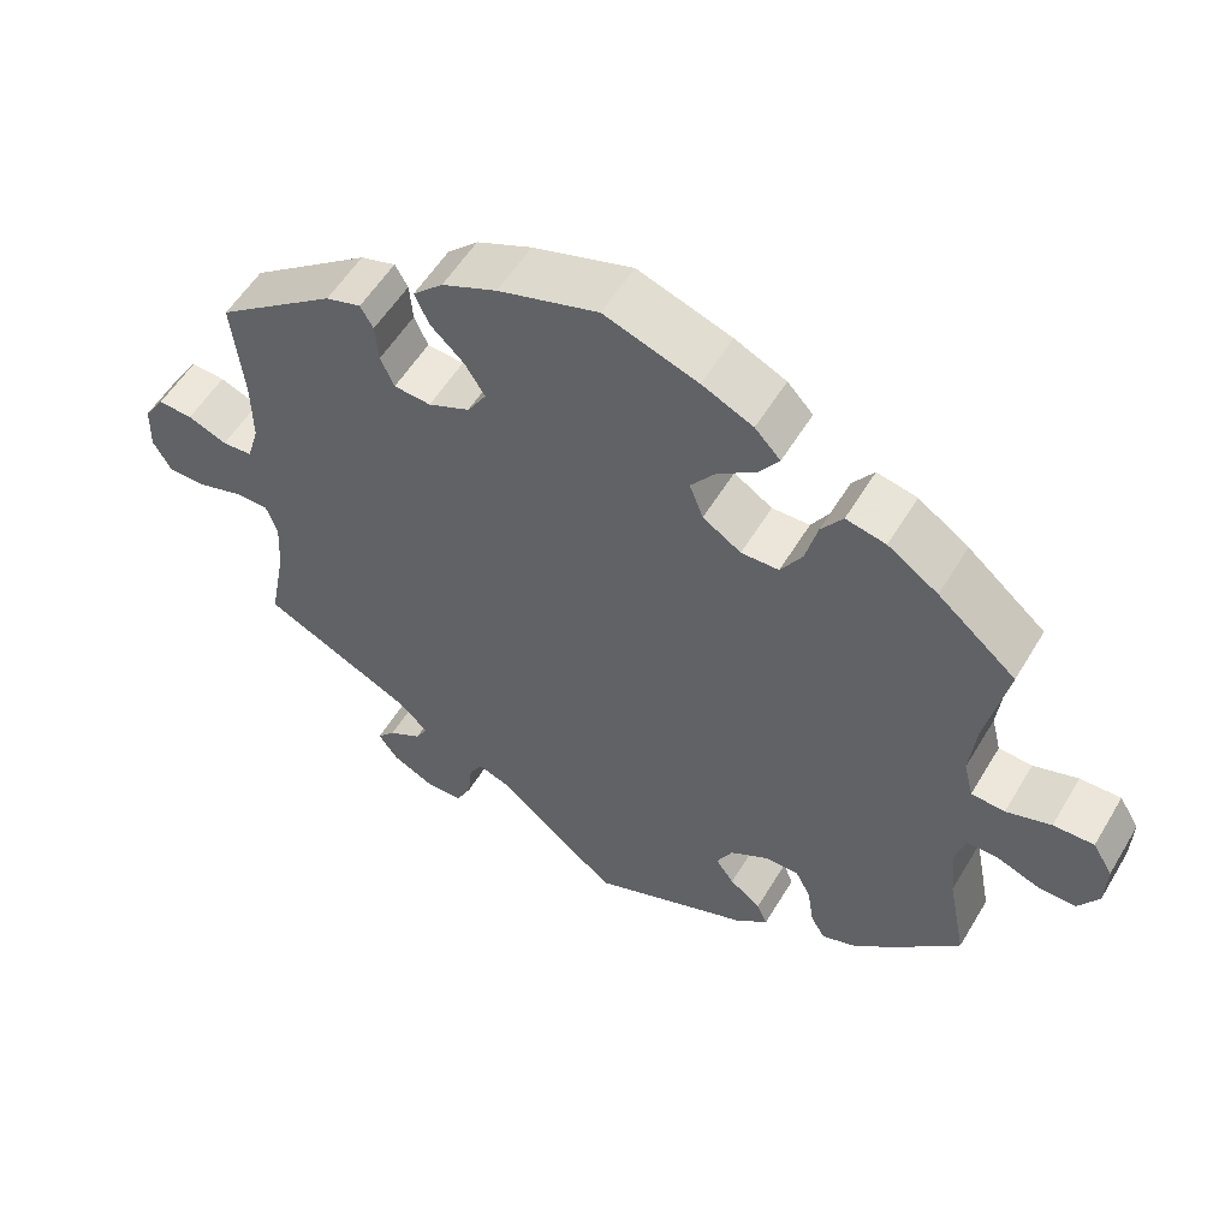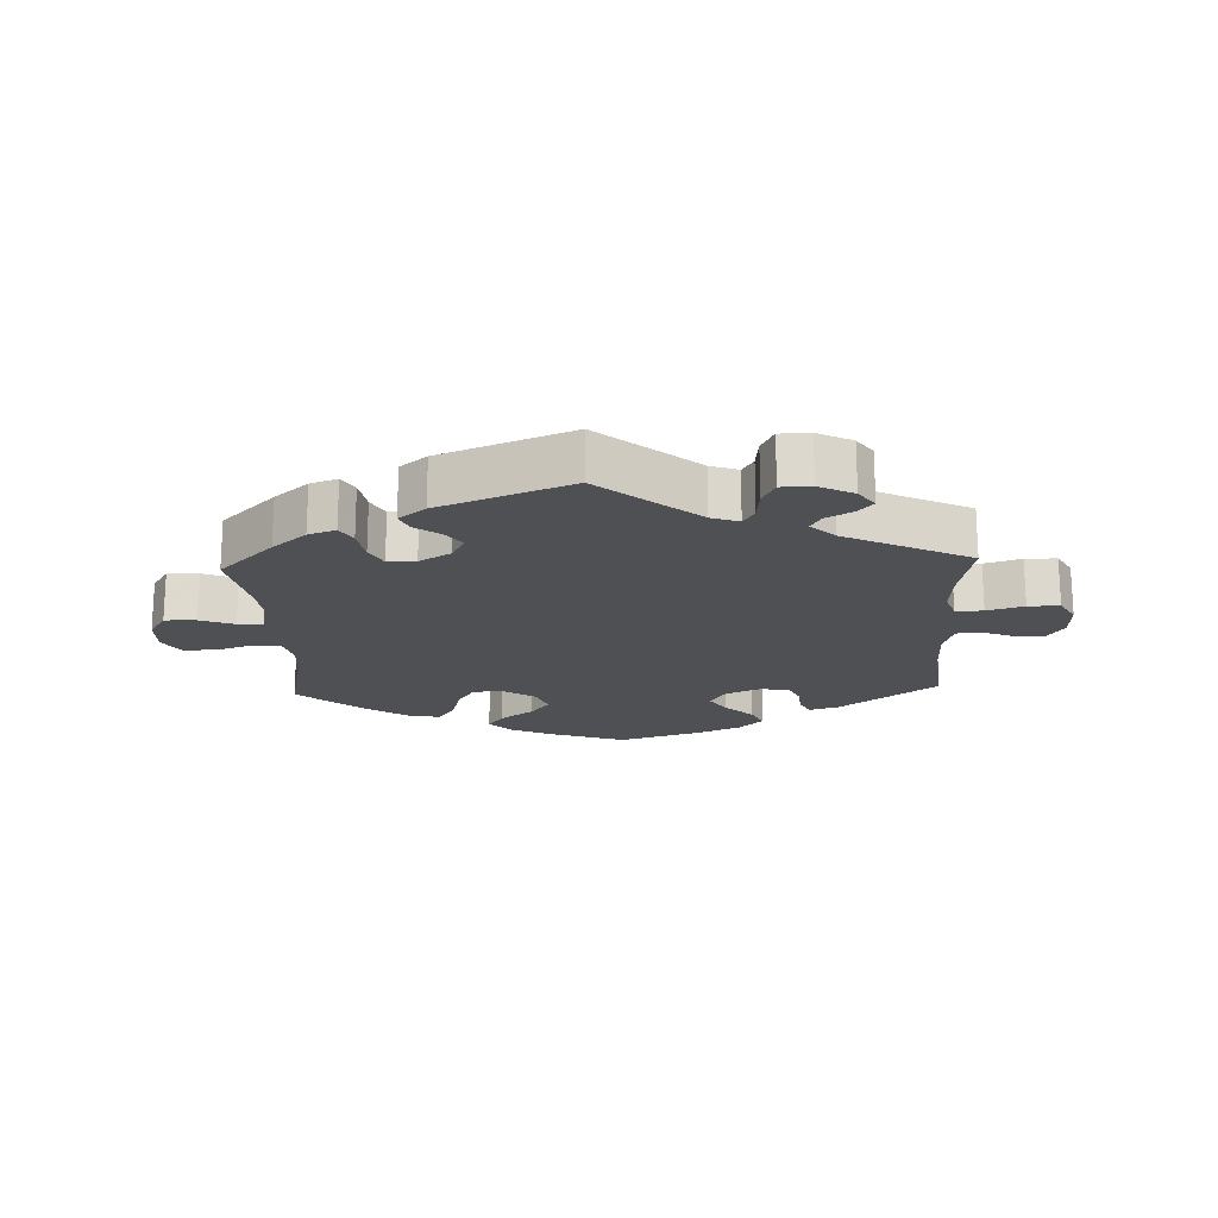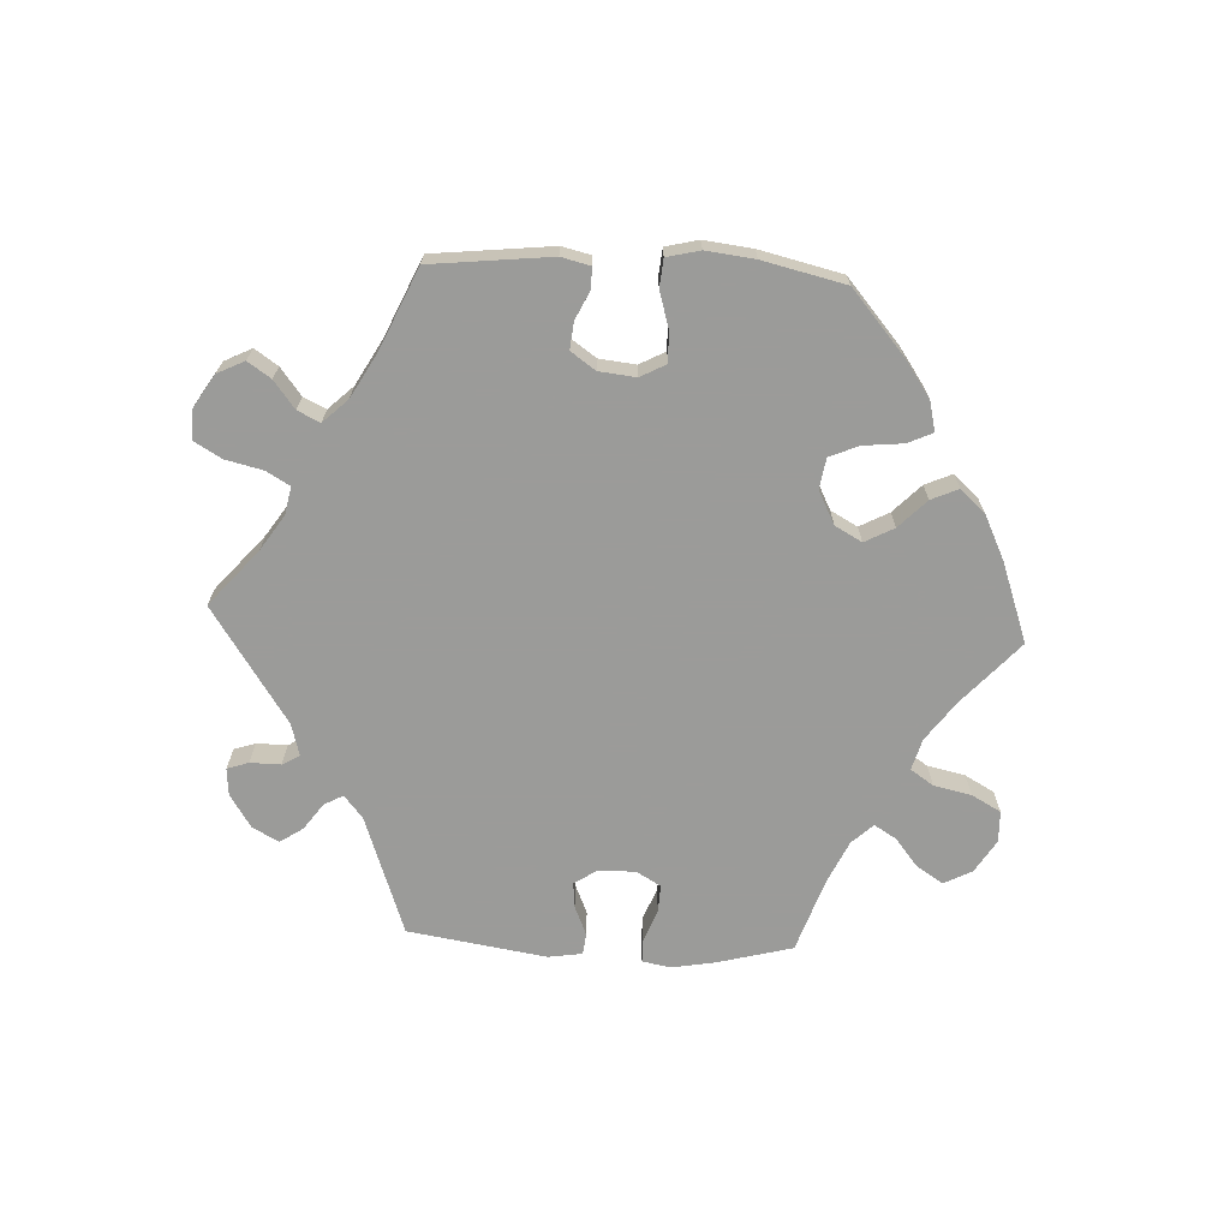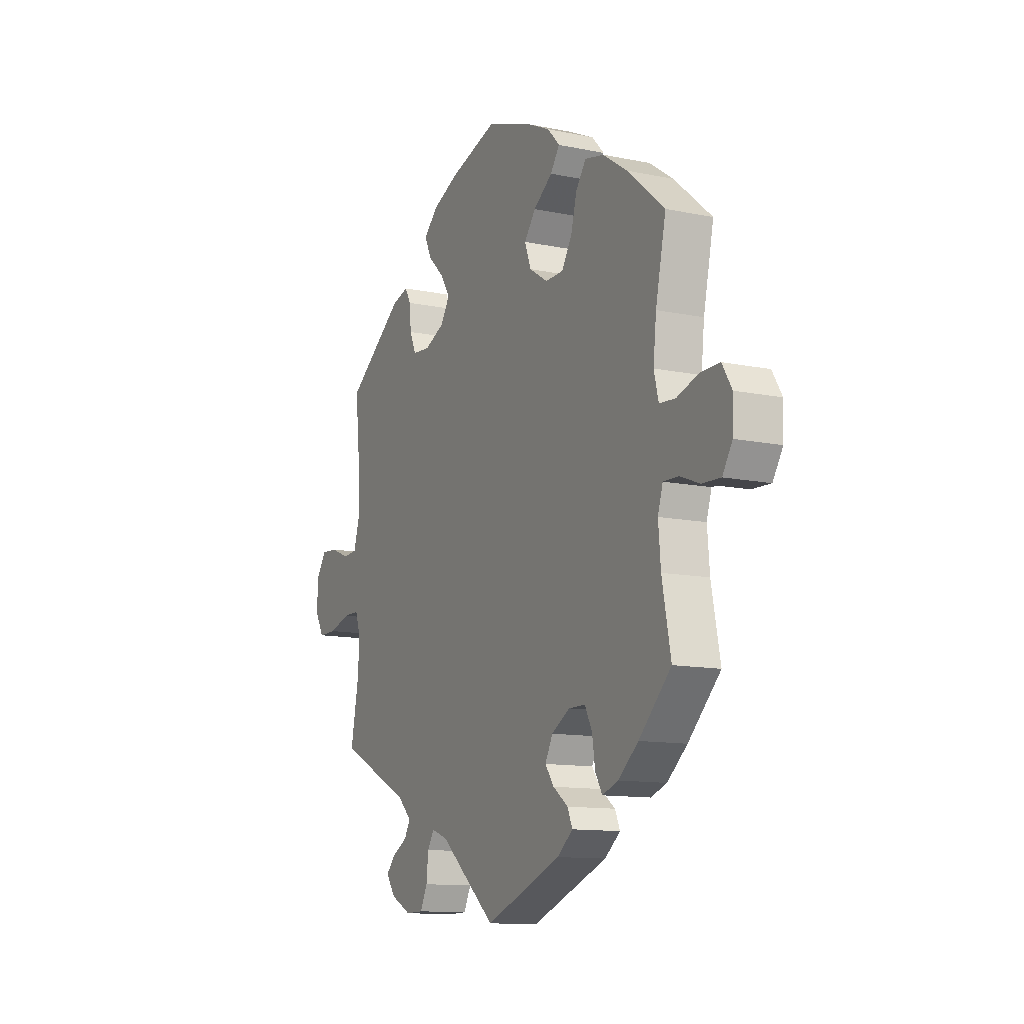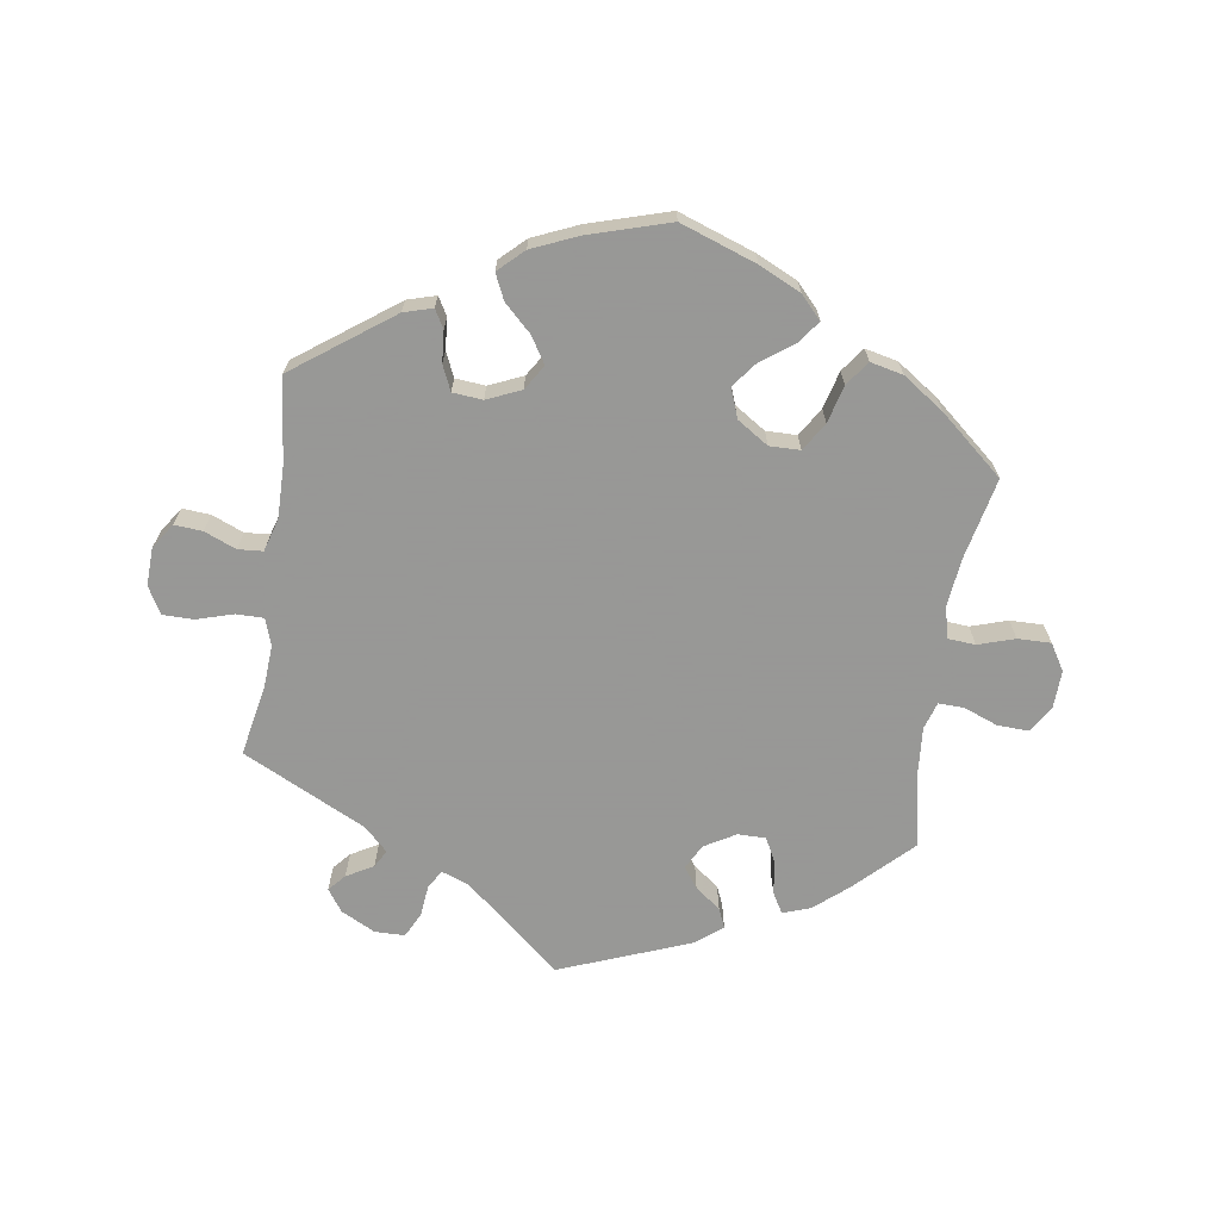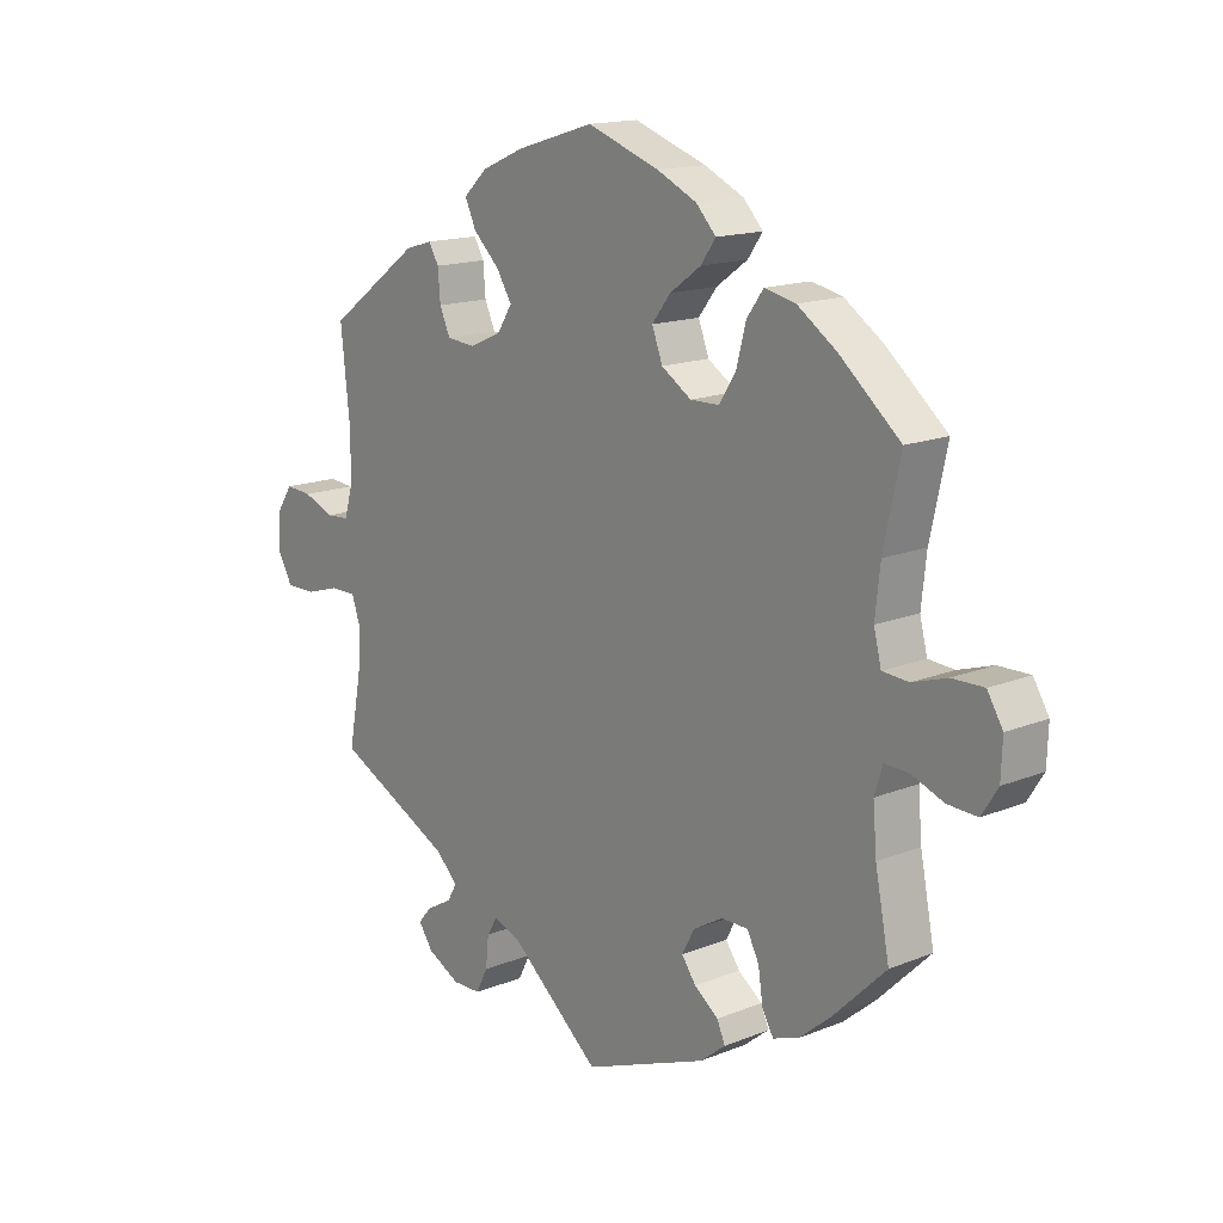
<metadata>
{"format":"obj","ext":"obj","renderer":"f3d","projection":"perspective","resolution":1024,"background":"white","views":[{"elev":54.9,"azim":30.4,"up":"+Z"},{"elev":-18.7,"azim":-177.5,"up":"+Y"},{"elev":-69.6,"azim":-32.9,"up":"+Y"},{"elev":-12.0,"azim":63.6,"up":"+Z"},{"elev":-68.4,"azim":-8.7,"up":"+Y"},{"elev":15.5,"azim":49.7,"up":"+Z"}]}
</metadata>
<code>
v -0.35 0.07 0.399
v -0.306 0.07 0.412
v -0.29 0.07 0.384
v -0.286 0.07 0.336
v -0.269 0.07 0.298
v -0.223 0.07 0.294
v -0.171 0.07 0.317
v -0.147 0.07 0.355
v -0.172 0.07 0.395
v -0.214 0.07 0.435
v -0.232 0.07 0.474
v -0.194 0.07 0.51
v -0.125 0.07 0.54
v 0 0.07 0.578
v 0.117 0.07 0.537
v 0.181 0.07 0.507
v 0.213 0.07 0.473
v 0.189 0.07 0.439
v 0.139 0.07 0.403
v 0.109 0.07 0.364
v 0.126 0.07 0.319
v 0.174 0.07 0.288
v 0.221 0.07 0.289
v 0.248 0.07 0.332
v 0.263 0.07 0.39
v 0.29 0.07 0.427
v 0.34 0.07 0.416
v 0.403 0.07 0.373
v 0.501 0.07 0.29
v 0.474 0.07 0.165
v 0.466 0.07 0.091
v 0.478 0.07 0.043
v 0.52 0.07 0.04
v 0.576 0.07 0.058
v 0.627 0.07 0.059
v 0.652 0.07 0.018
v 0.65 0.07 -0.04
v 0.624 0.07 -0.081
v 0.576 0.07 -0.079
v 0.524 0.07 -0.059
v 0.485 0.07 -0.058
v 0.472 0.07 -0.1
v 0.478 0.07 -0.171
v 0.501 0.07 -0.288
v 0.417 0.07 -0.371
v 0.365 0.07 -0.415
v 0.323 0.07 -0.43
v 0.305 0.07 -0.399
v 0.297 0.07 -0.347
v 0.278 0.07 -0.31
v 0.235 0.07 -0.31
v 0.187 0.07 -0.338
v 0.167 0.07 -0.376
v 0.19 0.07 -0.408
v 0.229 0.07 -0.437
v 0.242 0.07 -0.467
v 0.201 0.07 -0.5
v 0.001 0.07 -0.578
v -0.147 0.07 -0.453
v -0.189 0.07 -0.438
v -0.206 0.07 -0.466
v -0.211 0.07 -0.515
v -0.23 0.07 -0.553
v -0.276 0.07 -0.554
v -0.329 0.07 -0.527
v -0.353 0.07 -0.493
v -0.33 0.07 -0.467
v -0.289 0.07 -0.444
v -0.274 0.07 -0.417
v -0.31 0.07 -0.382
v -0.5 0.07 -0.289
v -0.479 0.07 -0.179
v -0.475 0.07 -0.114
v -0.489 0.07 -0.073
v -0.531 0.07 -0.073
v -0.587 0.07 -0.09
v -0.635 0.07 -0.09
v -0.658 0.07 -0.049
v -0.656 0.07 0.009
v -0.63 0.07 0.048
v -0.587 0.07 0.045
v -0.538 0.07 0.025
v -0.5 0.07 0.028
v -0.485 0.07 0.078
v -0.486 0.07 0.157
v -0.5 0.07 0.289
v -0.35 0 0.399
v -0.306 0 0.412
v -0.29 0 0.384
v -0.286 0 0.336
v -0.269 0 0.298
v -0.223 0 0.294
v -0.171 0 0.317
v -0.147 0 0.355
v -0.172 0 0.395
v -0.214 0 0.435
v -0.232 0 0.474
v -0.194 0 0.51
v -0.125 0 0.54
v 0 0 0.578
v 0.117 0 0.537
v 0.181 0 0.507
v 0.213 0 0.473
v 0.189 0 0.439
v 0.139 0 0.403
v 0.109 0 0.364
v 0.126 0 0.319
v 0.174 0 0.288
v 0.221 0 0.289
v 0.248 0 0.332
v 0.263 0 0.39
v 0.29 0 0.427
v 0.34 0 0.416
v 0.403 0 0.373
v 0.501 0 0.29
v 0.474 0 0.165
v 0.466 0 0.091
v 0.478 0 0.043
v 0.52 0 0.04
v 0.576 0 0.058
v 0.627 0 0.059
v 0.652 0 0.018
v 0.65 0 -0.04
v 0.624 0 -0.081
v 0.576 0 -0.079
v 0.524 0 -0.059
v 0.485 0 -0.058
v 0.472 0 -0.1
v 0.478 0 -0.171
v 0.501 0 -0.288
v 0.417 0 -0.371
v 0.365 0 -0.415
v 0.323 0 -0.43
v 0.305 0 -0.399
v 0.297 0 -0.347
v 0.278 0 -0.31
v 0.235 0 -0.31
v 0.187 0 -0.338
v 0.167 0 -0.376
v 0.19 0 -0.408
v 0.229 0 -0.437
v 0.242 0 -0.467
v 0.201 0 -0.5
v 0.001 0 -0.578
v -0.147 0 -0.453
v -0.189 0 -0.438
v -0.206 0 -0.466
v -0.211 0 -0.515
v -0.23 0 -0.553
v -0.276 0 -0.554
v -0.329 0 -0.527
v -0.353 0 -0.493
v -0.33 0 -0.467
v -0.289 0 -0.444
v -0.274 0 -0.417
v -0.31 0 -0.382
v -0.5 0 -0.289
v -0.479 0 -0.179
v -0.475 0 -0.114
v -0.489 0 -0.073
v -0.531 0 -0.073
v -0.587 0 -0.09
v -0.635 0 -0.09
v -0.658 0 -0.049
v -0.656 0 0.009
v -0.63 0 0.048
v -0.587 0 0.045
v -0.538 0 0.025
v -0.5 0 0.028
v -0.485 0 0.078
v -0.486 0 0.157
v -0.5 0 0.289
f 85 86 1 2
f 84 85 2 3
f 83 84 3 4
f 79 80 81 82
f 79 82 83
f 78 79 83
f 75 76 77 78
f 74 75 78 83
f 73 74 83 4
f 70 71 72
f 69 70 72 73
f 65 66 67 68
f 65 68 69
f 64 65 69
f 61 62 63 64
f 60 61 64 69
f 56 57 58 59
f 54 55 56 59
f 53 54 59 60
f 52 53 60 69
f 46 47 48 49
f 46 49 50
f 43 44 45 46
f 42 43 46 50
f 41 42 50 51
f 37 38 39 40
f 37 40 41
f 36 37 41
f 33 34 35 36
f 32 33 36 41
f 31 32 41 51
f 27 28 29 30
f 24 25 26 27
f 23 24 27 30
f 22 23 30 31
f 16 17 18 19
f 16 19 20
f 15 16 20
f 14 15 20
f 13 14 20 21
f 9 10 11 12
f 8 9 12 13
f 69 73 4 5
f 52 69 5 6
f 51 52 6 7
f 21 22 31 51
f 8 13 21 51
f 7 8 51
f 88 87 172 171
f 89 88 171 170
f 90 89 170 169
f 168 167 166 165
f 169 168 165
f 169 165 164
f 164 163 162 161
f 169 164 161 160
f 90 169 160 159
f 158 157 156
f 159 158 156 155
f 154 153 152 151
f 155 154 151
f 155 151 150
f 150 149 148 147
f 155 150 147 146
f 145 144 143 142
f 145 142 141 140
f 146 145 140 139
f 155 146 139 138
f 135 134 133 132
f 136 135 132
f 132 131 130 129
f 136 132 129 128
f 137 136 128 127
f 126 125 124 123
f 127 126 123
f 127 123 122
f 122 121 120 119
f 127 122 119 118
f 137 127 118 117
f 116 115 114 113
f 113 112 111 110
f 116 113 110 109
f 117 116 109 108
f 105 104 103 102
f 106 105 102
f 106 102 101
f 106 101 100
f 107 106 100 99
f 98 97 96 95
f 99 98 95 94
f 91 90 159 155
f 92 91 155 138
f 93 92 138 137
f 137 117 108 107
f 137 107 99 94
f 137 94 93
f 1 87 88 2
f 2 88 89 3
f 3 89 90 4
f 4 90 91 5
f 5 91 92 6
f 6 92 93 7
f 7 93 94 8
f 8 94 95 9
f 9 95 96 10
f 10 96 97 11
f 11 97 98 12
f 12 98 99 13
f 13 99 100 14
f 14 100 101 15
f 15 101 102 16
f 16 102 103 17
f 17 103 104 18
f 18 104 105 19
f 19 105 106 20
f 20 106 107 21
f 21 107 108 22
f 22 108 109 23
f 23 109 110 24
f 24 110 111 25
f 25 111 112 26
f 26 112 113 27
f 27 113 114 28
f 28 114 115 29
f 29 115 116 30
f 30 116 117 31
f 31 117 118 32
f 32 118 119 33
f 33 119 120 34
f 34 120 121 35
f 35 121 122 36
f 36 122 123 37
f 37 123 124 38
f 38 124 125 39
f 39 125 126 40
f 40 126 127 41
f 41 127 128 42
f 42 128 129 43
f 43 129 130 44
f 44 130 131 45
f 45 131 132 46
f 46 132 133 47
f 47 133 134 48
f 48 134 135 49
f 49 135 136 50
f 50 136 137 51
f 51 137 138 52
f 52 138 139 53
f 53 139 140 54
f 54 140 141 55
f 55 141 142 56
f 56 142 143 57
f 57 143 144 58
f 58 144 145 59
f 59 145 146 60
f 60 146 147 61
f 61 147 148 62
f 62 148 149 63
f 63 149 150 64
f 64 150 151 65
f 65 151 152 66
f 66 152 153 67
f 67 153 154 68
f 68 154 155 69
f 69 155 156 70
f 70 156 157 71
f 71 157 158 72
f 72 158 159 73
f 73 159 160 74
f 74 160 161 75
f 75 161 162 76
f 76 162 163 77
f 77 163 164 78
f 78 164 165 79
f 79 165 166 80
f 80 166 167 81
f 81 167 168 82
f 82 168 169 83
f 83 169 170 84
f 84 170 171 85
f 85 171 172 86
f 86 172 87 1

</code>
